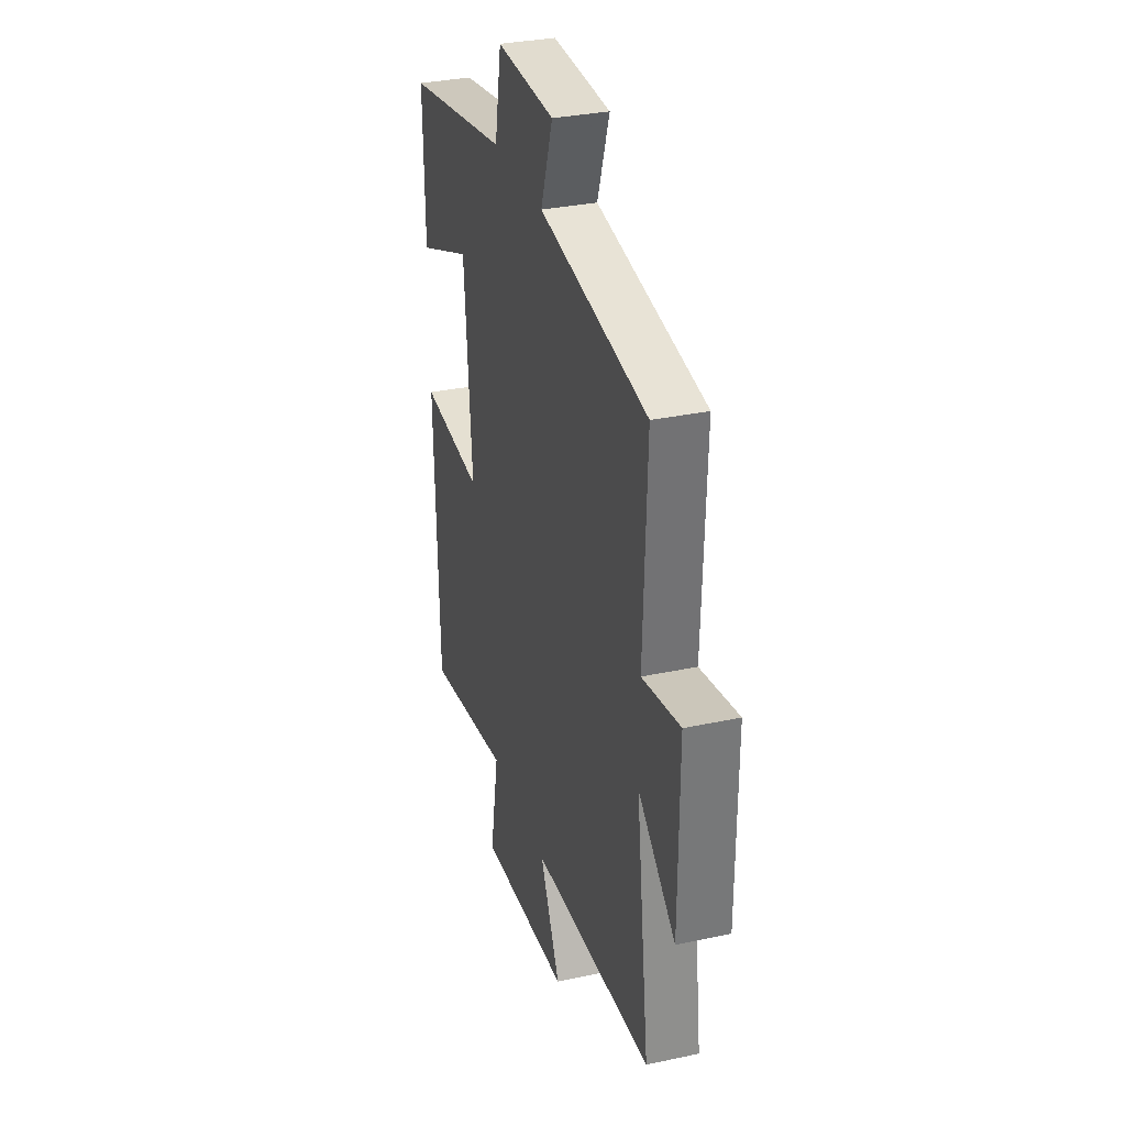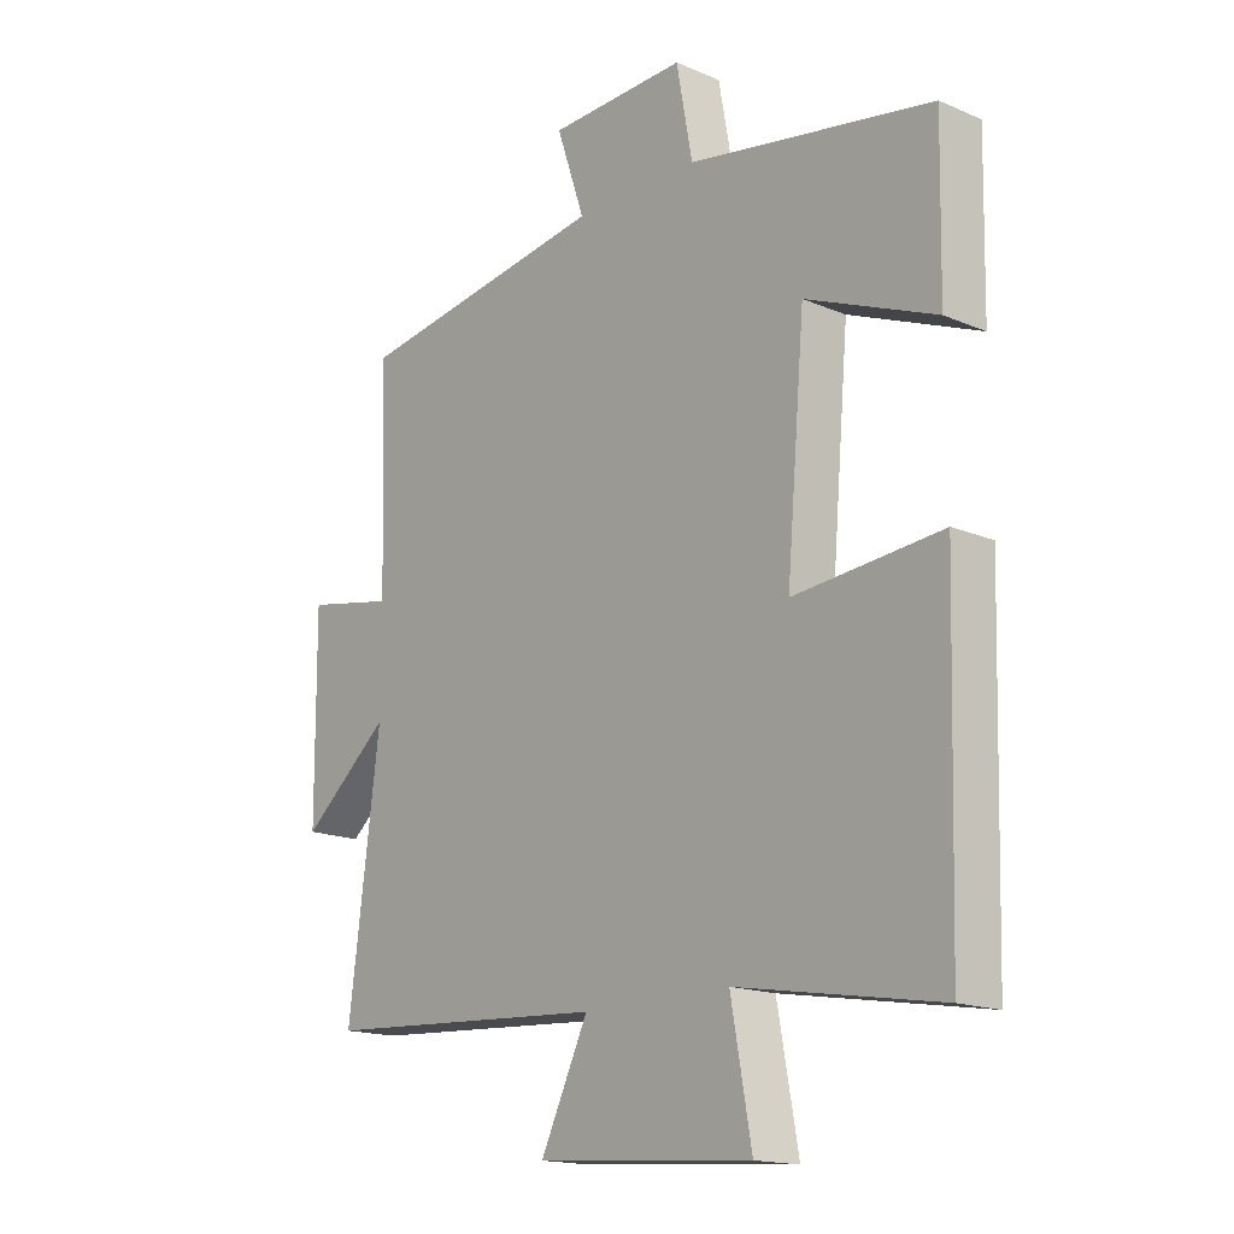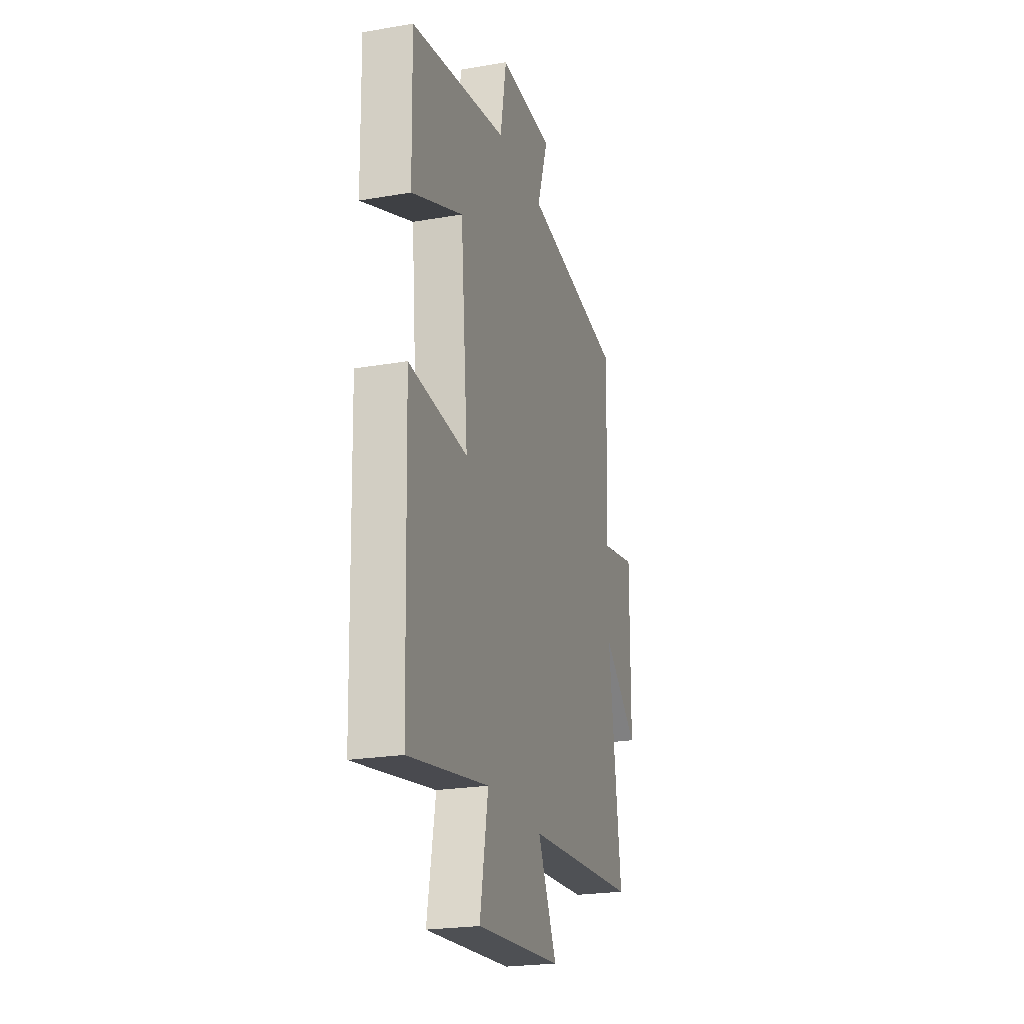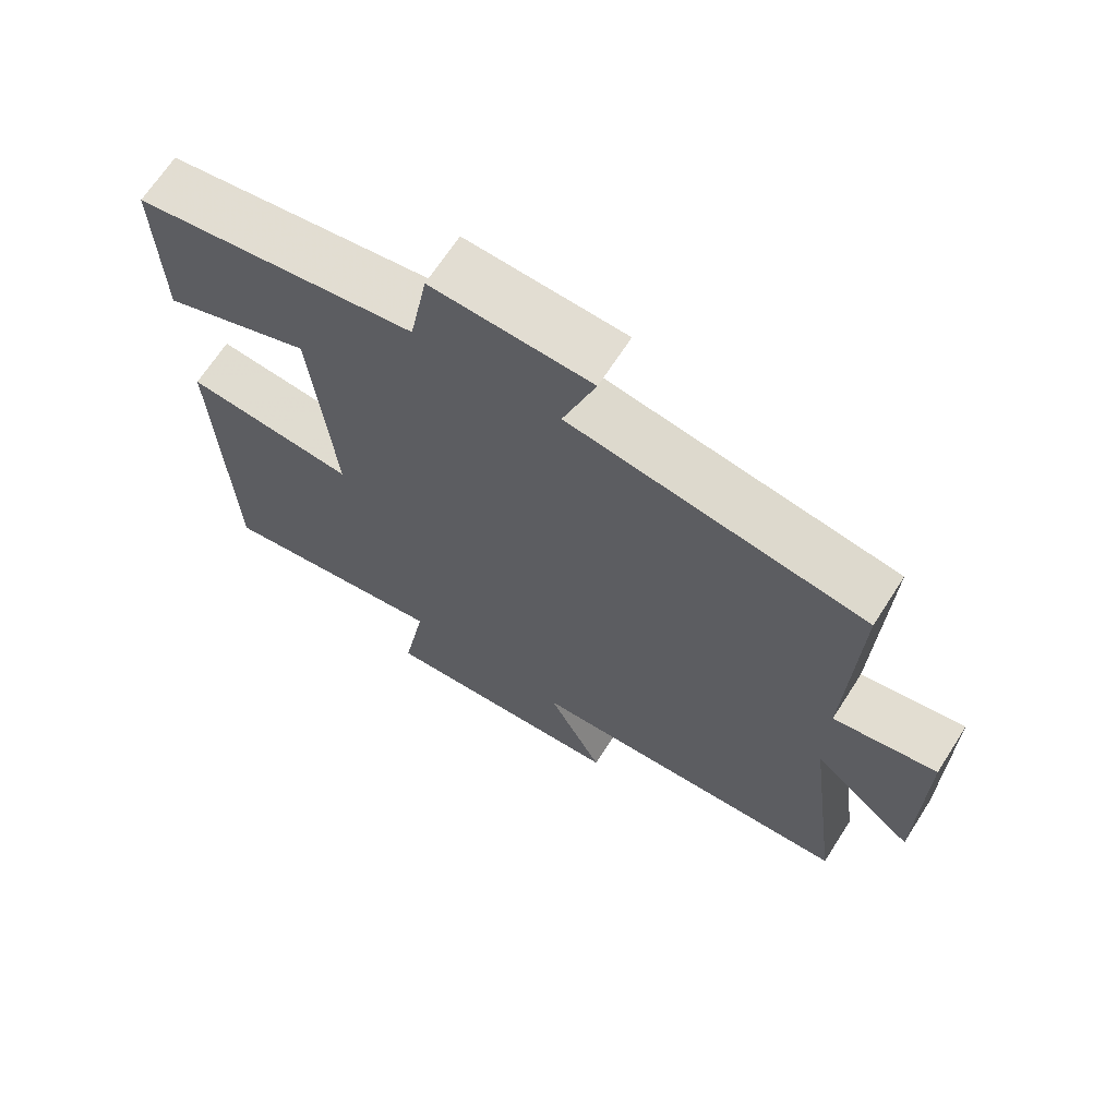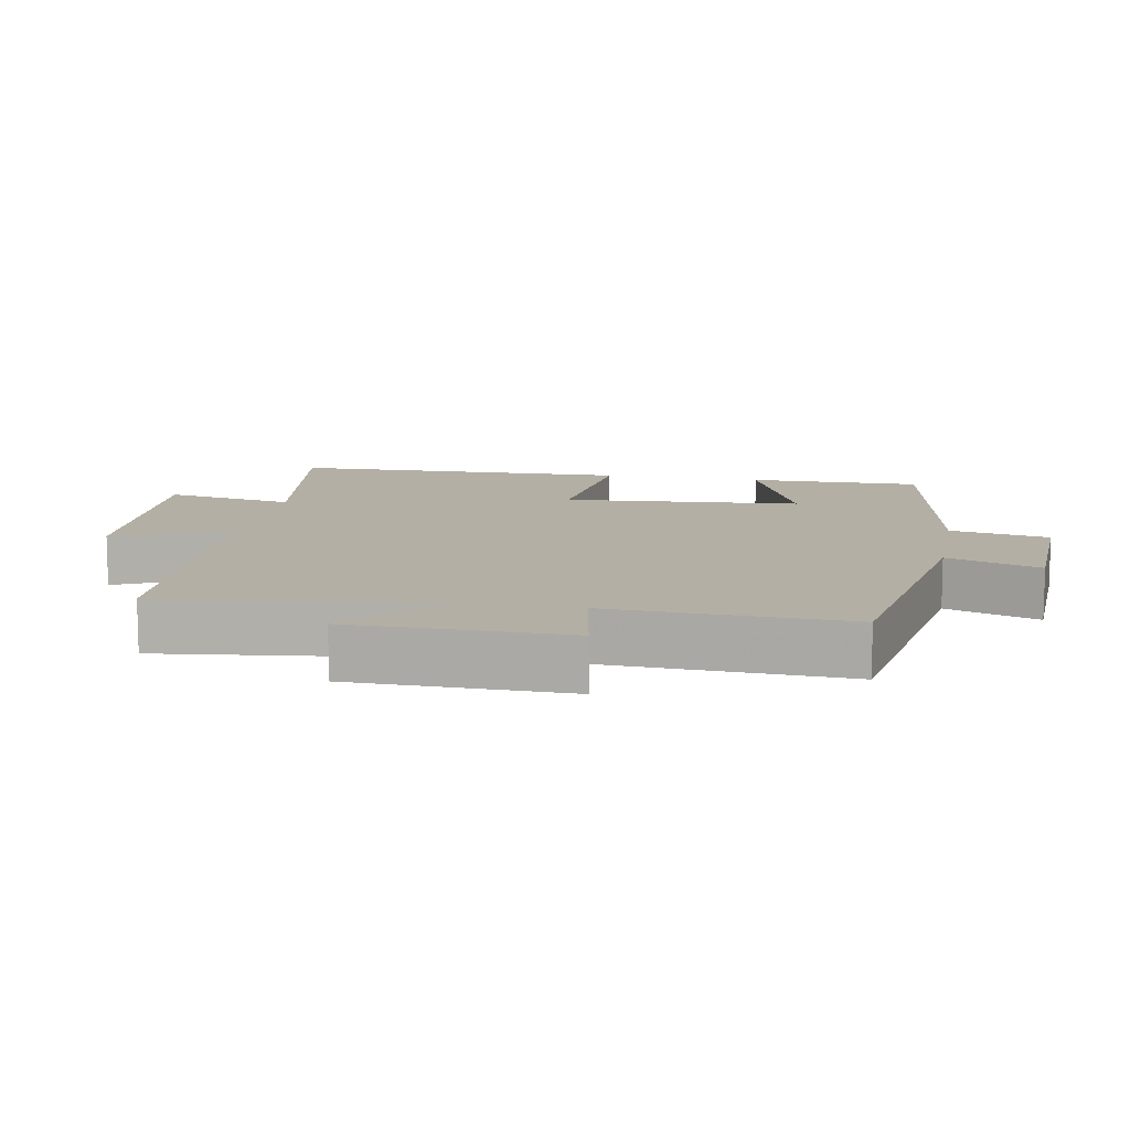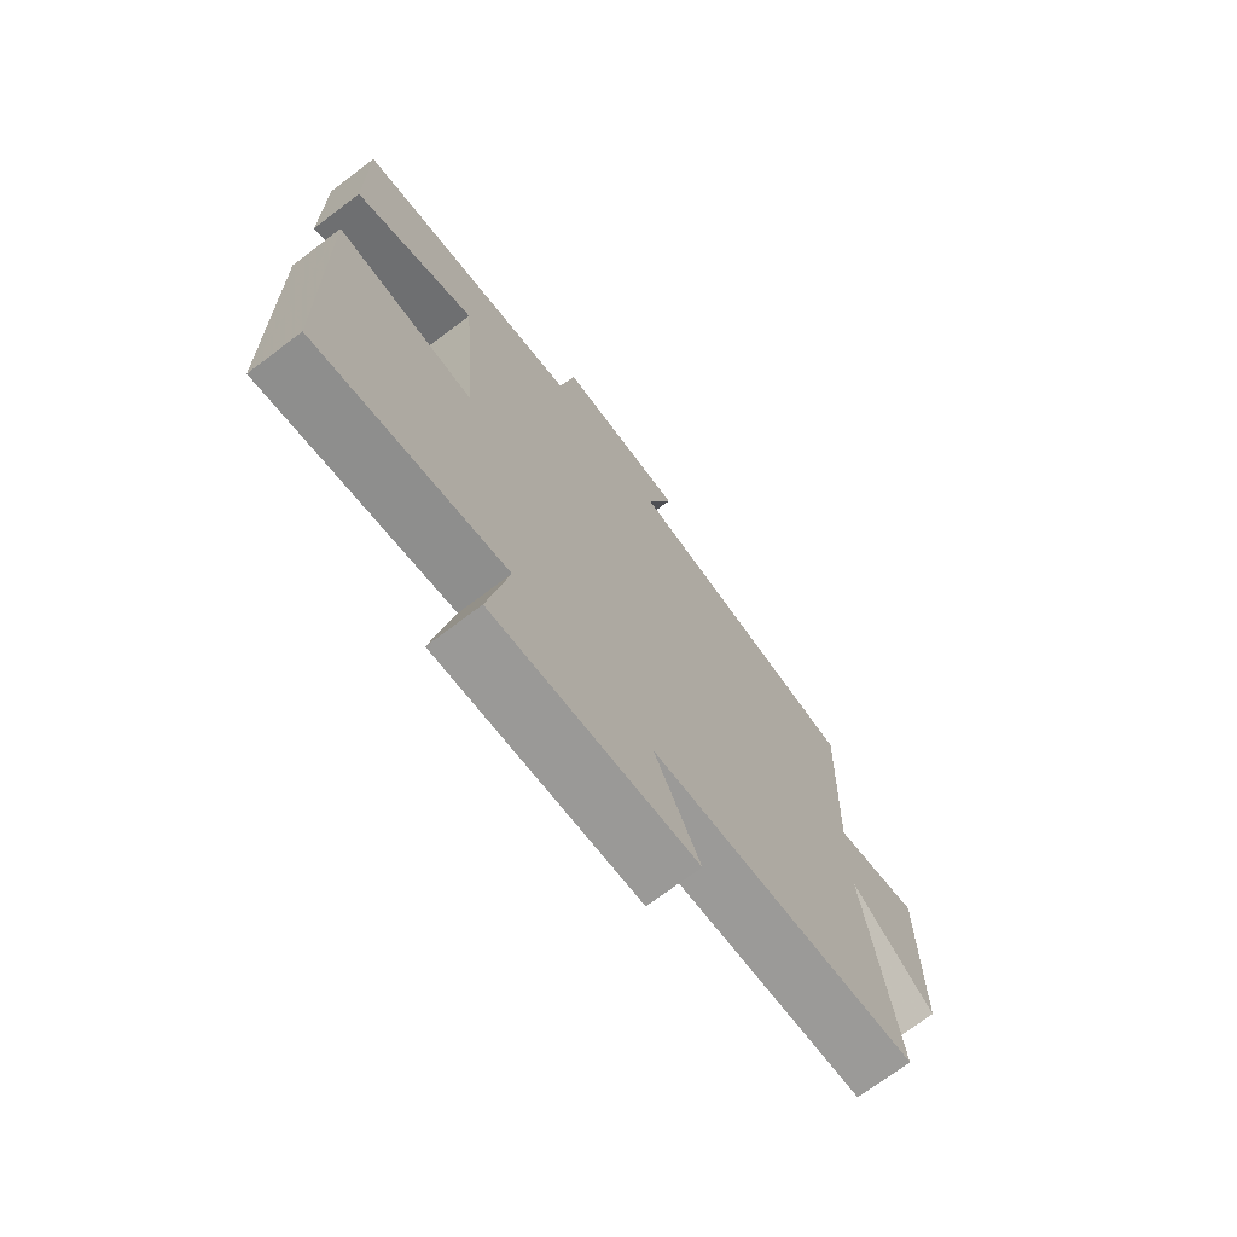
<metadata>
{"format":"obj","ext":"obj","renderer":"f3d","projection":"perspective","resolution":1024,"background":"white","views":[{"elev":32.3,"azim":-106.7,"up":"+Z"},{"elev":-16.5,"azim":49.0,"up":"+Z"},{"elev":-23.0,"azim":106.4,"up":"+Z"},{"elev":67.7,"azim":-147.3,"up":"+Z"},{"elev":11.3,"azim":-79.1,"up":"+Y"},{"elev":-72.1,"azim":127.0,"up":"+Z"}]}
</metadata>
<code>
v -0.513 0.07 0.434
v -0.097 0.07 0.5
v -0.143 0.07 0.635
v 0.081 0.07 0.643
v 0.107 0.07 0.5
v 0.505 0.07 0.43
v 0.5 0.07 0.179
v 0.289 0.07 0.265
v 0.259 0.07 -0.081
v 0.5 0.07 -0.059
v 0.485 0.07 -0.556
v 0.156 0.07 -0.5
v 0.19 0.07 -0.689
v -0.162 0.07 -0.663
v -0.084 0.07 -0.5
v -0.551 0.07 -0.471
v -0.5 0.07 -0.076
v -0.644 0.07 -0.198
v -0.646 0.07 0.116
v -0.5 0.07 0.088
v -0.513 0 0.434
v -0.097 0 0.5
v -0.143 0 0.635
v 0.081 0 0.643
v 0.107 0 0.5
v 0.505 0 0.43
v 0.5 0 0.179
v 0.289 0 0.265
v 0.259 0 -0.081
v 0.5 0 -0.059
v 0.485 0 -0.556
v 0.156 0 -0.5
v 0.19 0 -0.689
v -0.162 0 -0.663
v -0.084 0 -0.5
v -0.551 0 -0.471
v -0.5 0 -0.076
v -0.644 0 -0.198
v -0.646 0 0.116
v -0.5 0 0.088
f 17 18 19 20
f 15 16 17
f 15 17 20
f 12 13 14 15
f 20 1 2
f 15 20 2
f 12 15 2
f 9 10 11 12
f 8 9 12 2
f 7 8 2
f 6 7 2
f 5 6 2
f 2 3 4 5
f 40 39 38 37
f 37 36 35
f 40 37 35
f 35 34 33 32
f 22 21 40
f 22 40 35
f 22 35 32
f 32 31 30 29
f 22 32 29 28
f 22 28 27
f 22 27 26
f 22 26 25
f 25 24 23 22
f 1 21 22 2
f 2 22 23 3
f 3 23 24 4
f 4 24 25 5
f 5 25 26 6
f 6 26 27 7
f 7 27 28 8
f 8 28 29 9
f 9 29 30 10
f 10 30 31 11
f 11 31 32 12
f 12 32 33 13
f 13 33 34 14
f 14 34 35 15
f 15 35 36 16
f 16 36 37 17
f 17 37 38 18
f 18 38 39 19
f 19 39 40 20
f 20 40 21 1

</code>
